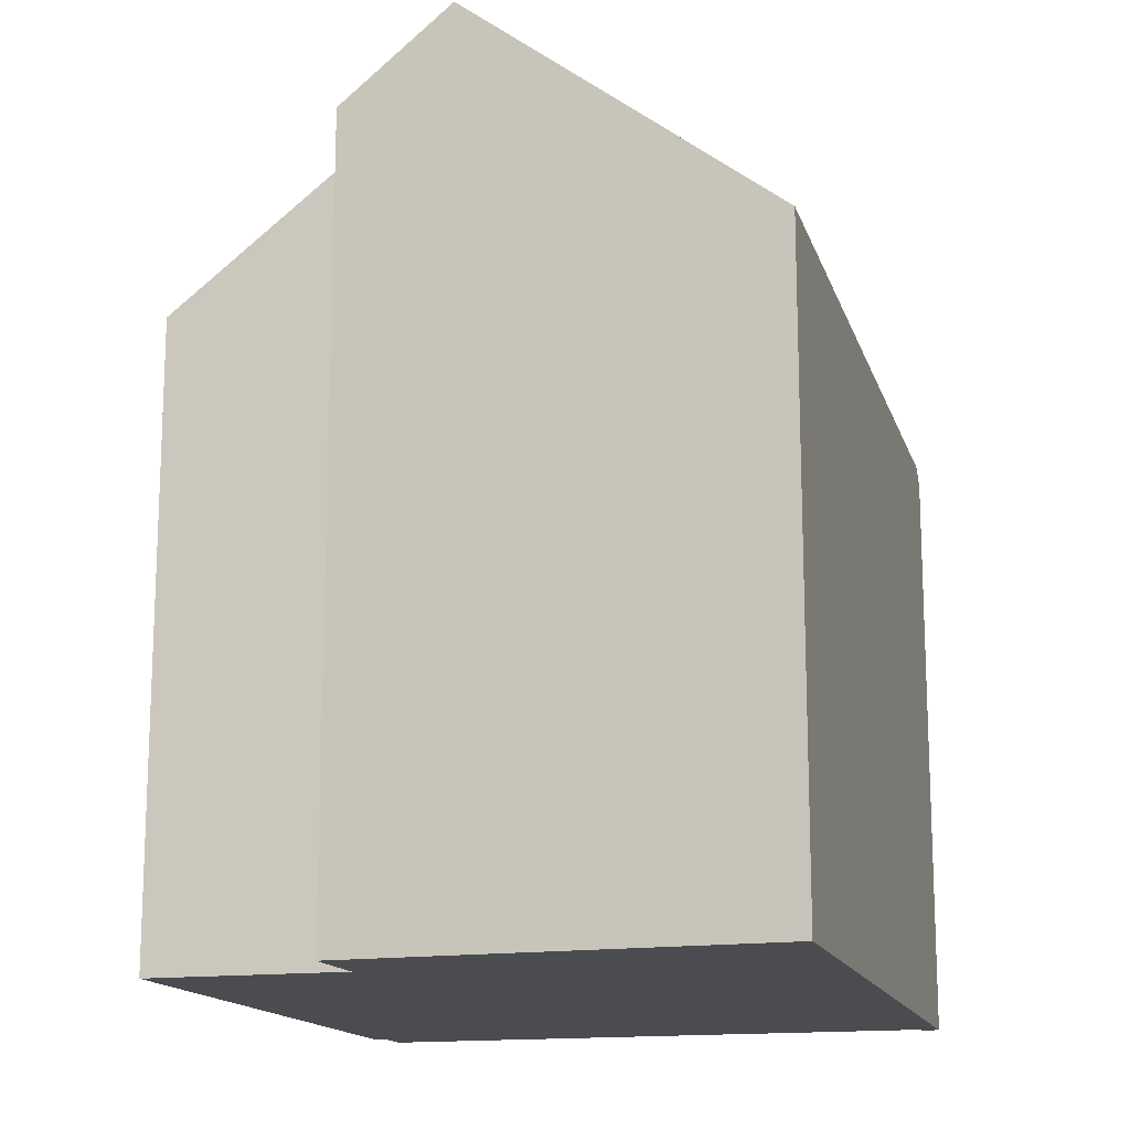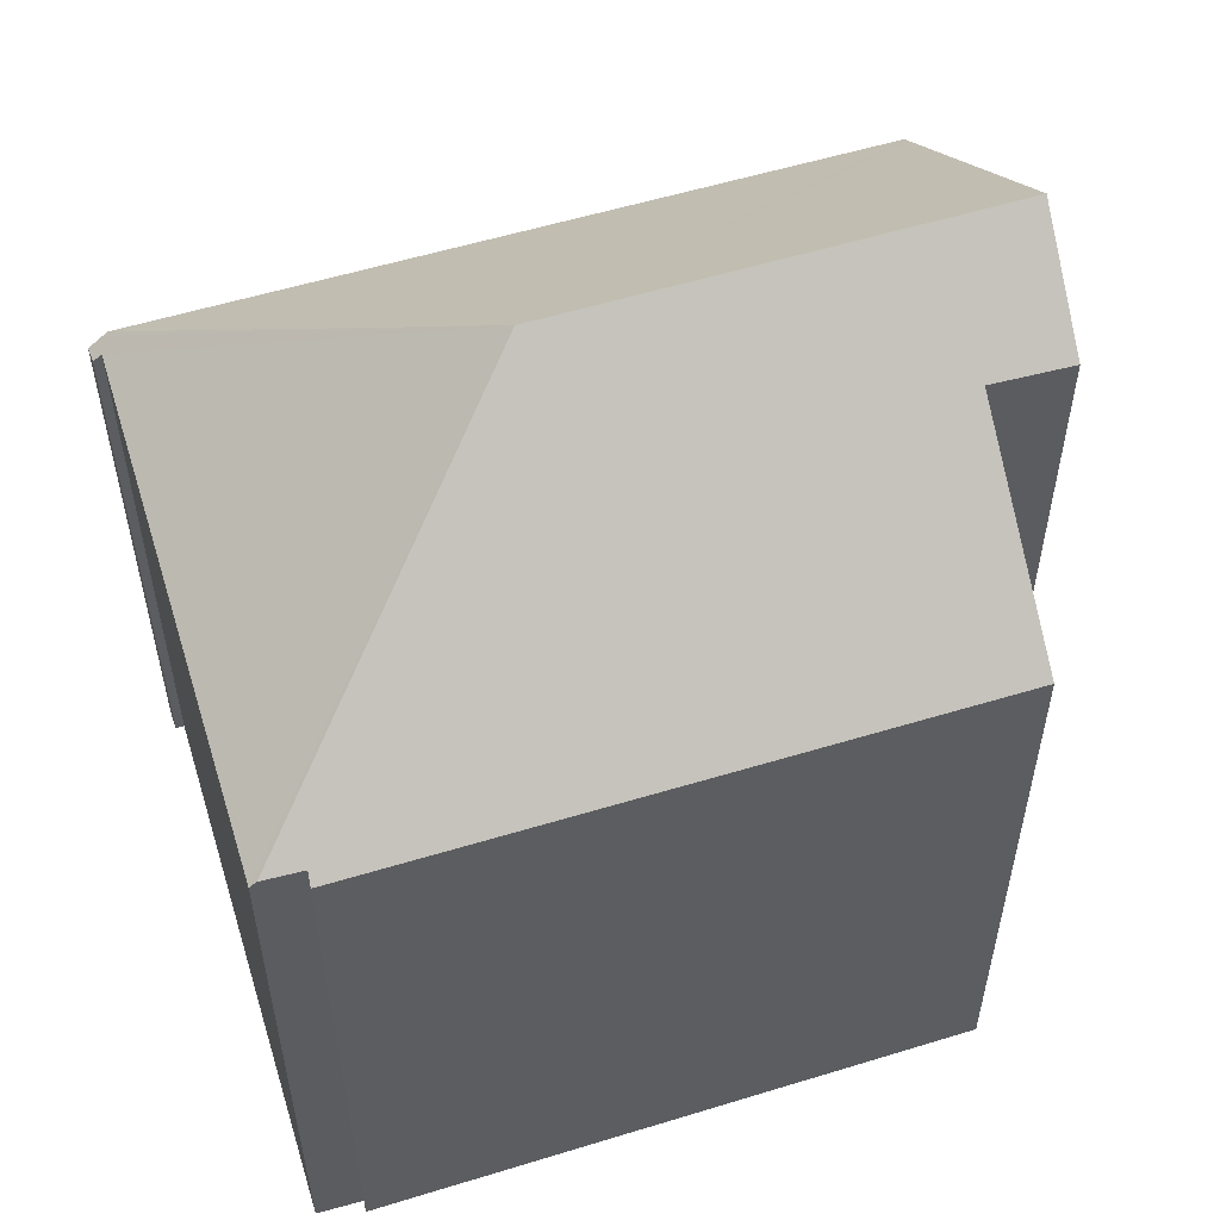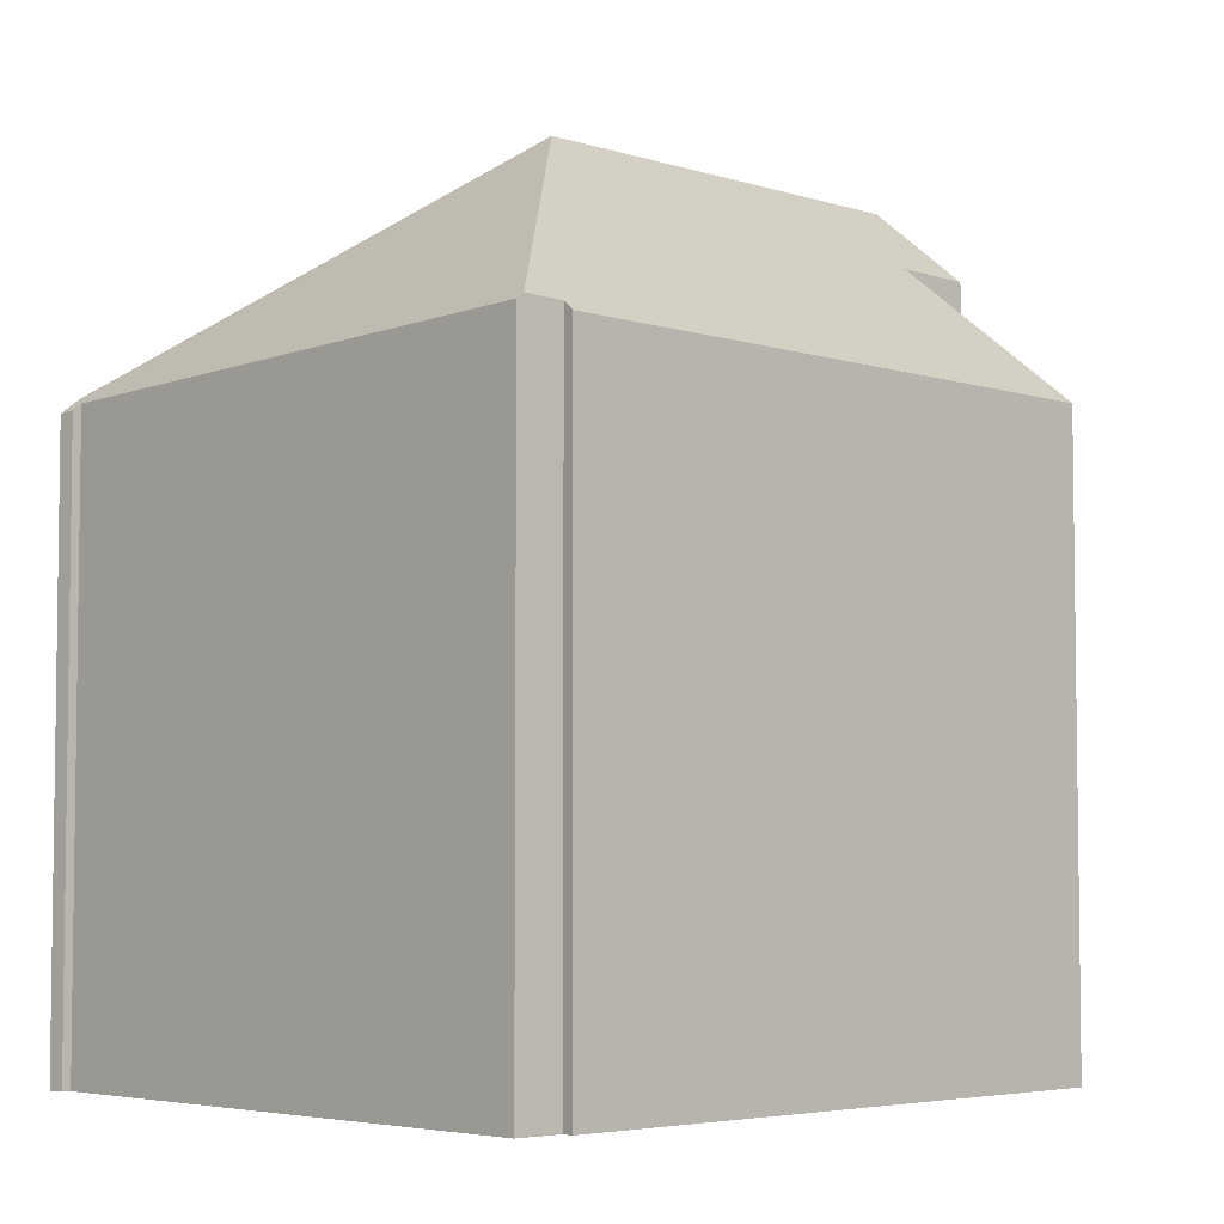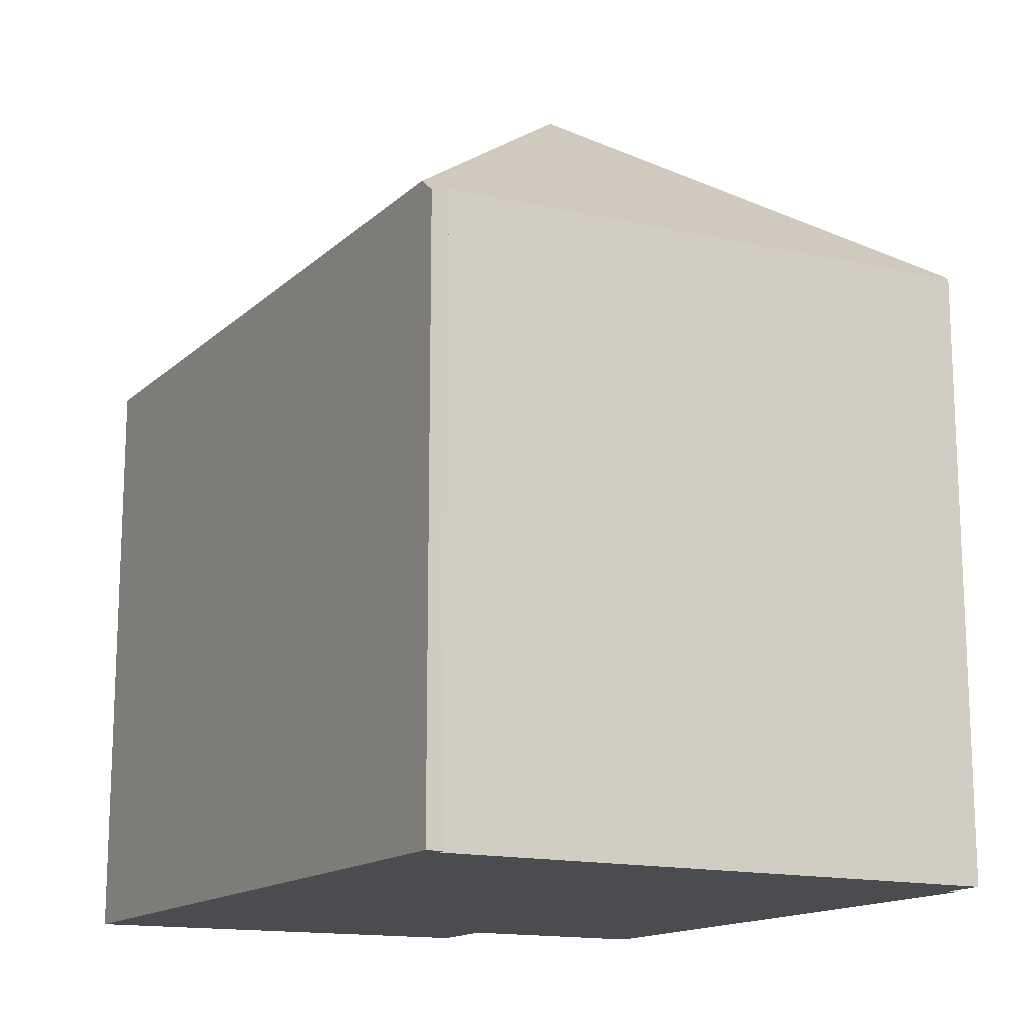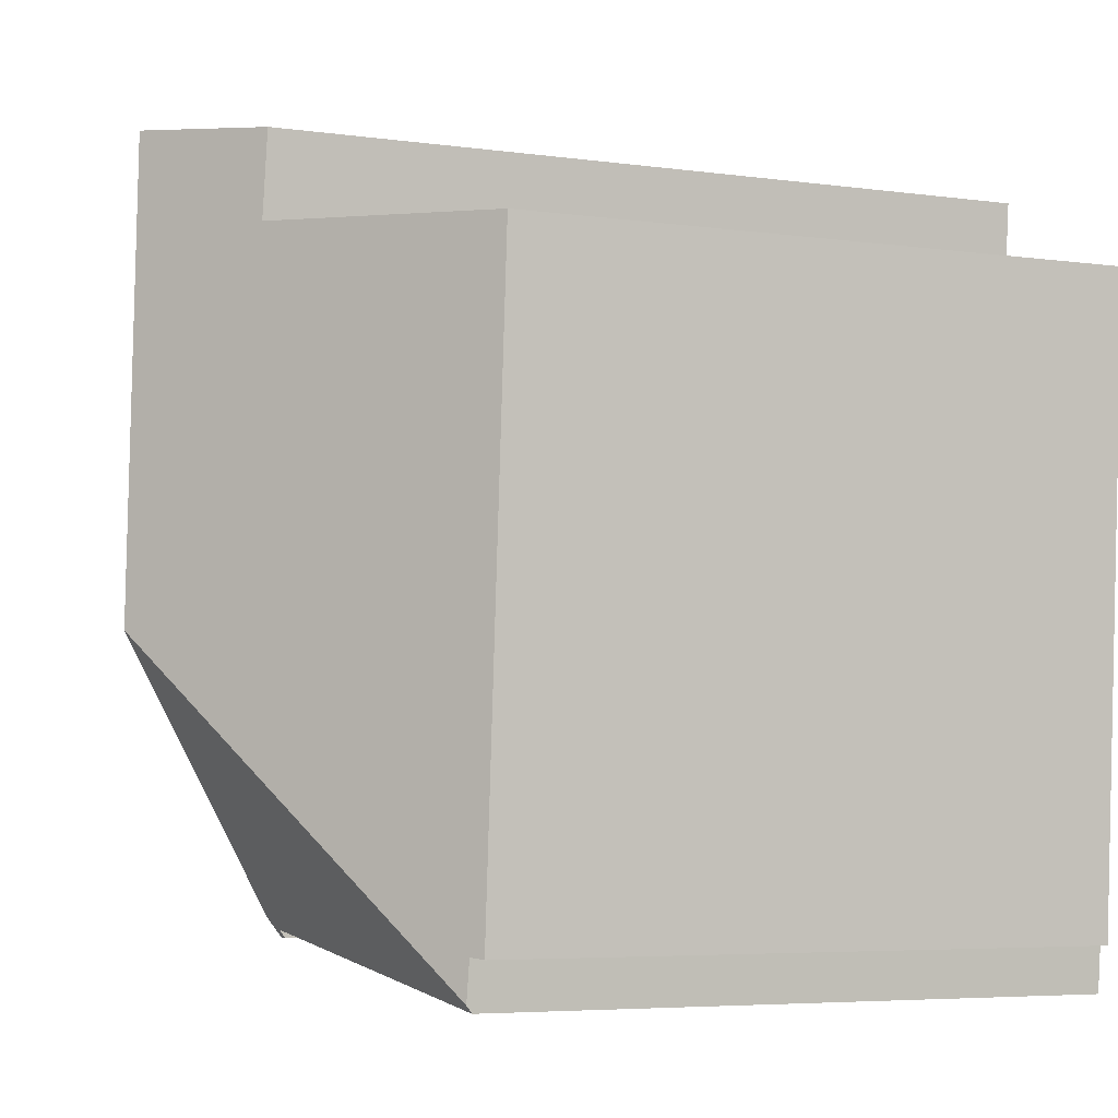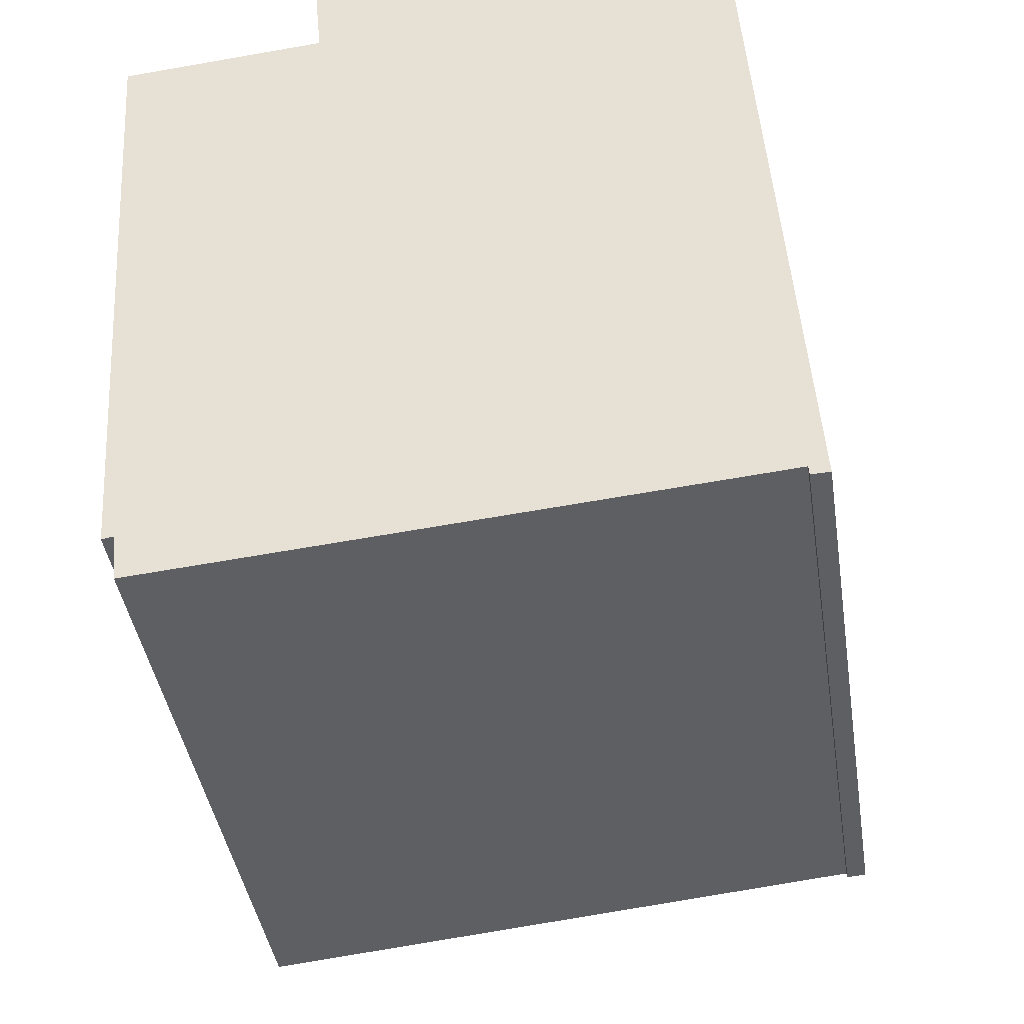
<metadata>
{"format":"obj","ext":"obj","renderer":"f3d","projection":"perspective","resolution":1024,"background":"white","views":[{"elev":-15.1,"azim":11.2,"up":"+Y"},{"elev":54.6,"azim":-111.9,"up":"+Y"},{"elev":-4.8,"azim":-138.4,"up":"+Y"},{"elev":-14.9,"azim":147.1,"up":"+Y"},{"elev":-5.3,"azim":-113.3,"up":"+Z"},{"elev":-41.5,"azim":8.7,"up":"+Z"}]}
</metadata>
<code>
v  12.65 11.9 -12.55
v  12.64 12.04 -12.37
v  13.01 11.87 -12.54
v  12.99 12.1 -12.24
v  6.536 16.9 -6.733
v  12.98 12.18 -12.14
v  9.796 12.1 -12.6
v  1.17 12.3 -13.29
v  1.156 12.41 -13.14
v  12.98 12.18 -12.05
v  12.01 12.18 2.991
v  11.74 12.39 2.957
v  5.959 16.9 2.235
v  11.69 12.42 2.952
v  0 12.18 7.456e-16
v  1.076 12.39 -12.35
v  0.849 12.21 -12.39
v  3.906 15.21 0.314
v  3.752 15.18 1.959
v  3.752 -1.2e-16 1.959
v  11.74 -1.811e-16 2.957
v  12.01 -1.831e-16 2.991
v  5.959 -1.369e-16 2.235
v  11.69 -1.808e-16 2.952
v  3.906 -1.923e-17 0.314
v  0 0 0
v  12.98 7.38e-16 -12.05
v  12.99 7.497e-16 -12.24
v  13.01 7.678e-16 -12.54
v  12.98 7.436e-16 -12.14
v  12.65 7.683e-16 -12.55
v  12.64 7.574e-16 -12.37
v  1.17 8.135e-16 -13.29
v  9.796 7.713e-16 -12.6
v  1.076 7.563e-16 -12.35
v  0.849 7.589e-16 -12.39
v  1.156 8.048e-16 -13.14
g defaultobject
f 1 2 3
f 4 5 6
f 5 4 3
f 5 3 2
f 5 2 7
f 5 7 8
f 5 8 9
f 5 10 6
f 10 5 11
f 11 5 12
f 12 5 13
f 12 13 14
f 15 16 17
f 16 15 5
f 5 15 18
f 5 18 13
f 13 18 19
f 5 9 16
f 19 14 13
f 14 19 20
f 14 20 12
f 12 20 11
f 11 20 21
f 11 21 22
f 21 20 23
f 21 23 24
f 15 25 18
f 25 15 26
f 22 10 11
f 10 22 27
f 10 27 6
f 6 27 4
f 4 27 3
f 3 27 28
f 3 28 29
f 28 27 30
f 3 31 1
f 31 3 29
f 32 7 2
f 7 32 8
f 8 32 33
f 33 32 34
f 35 17 16
f 17 35 36
f 1 32 2
f 32 1 31
f 8 16 9
f 16 8 35
f 35 8 33
f 35 33 37
f 36 15 17
f 15 36 26
f 25 19 18
f 19 25 20
f 36 25 26
f 25 36 35
f 25 35 37
f 25 37 33
f 25 33 34
f 25 34 23
f 23 34 24
f 24 34 32
f 24 32 21
f 21 32 22
f 22 32 27
f 27 32 31
f 27 31 28
f 28 31 29
f 27 28 30
f 23 20 25

</code>
